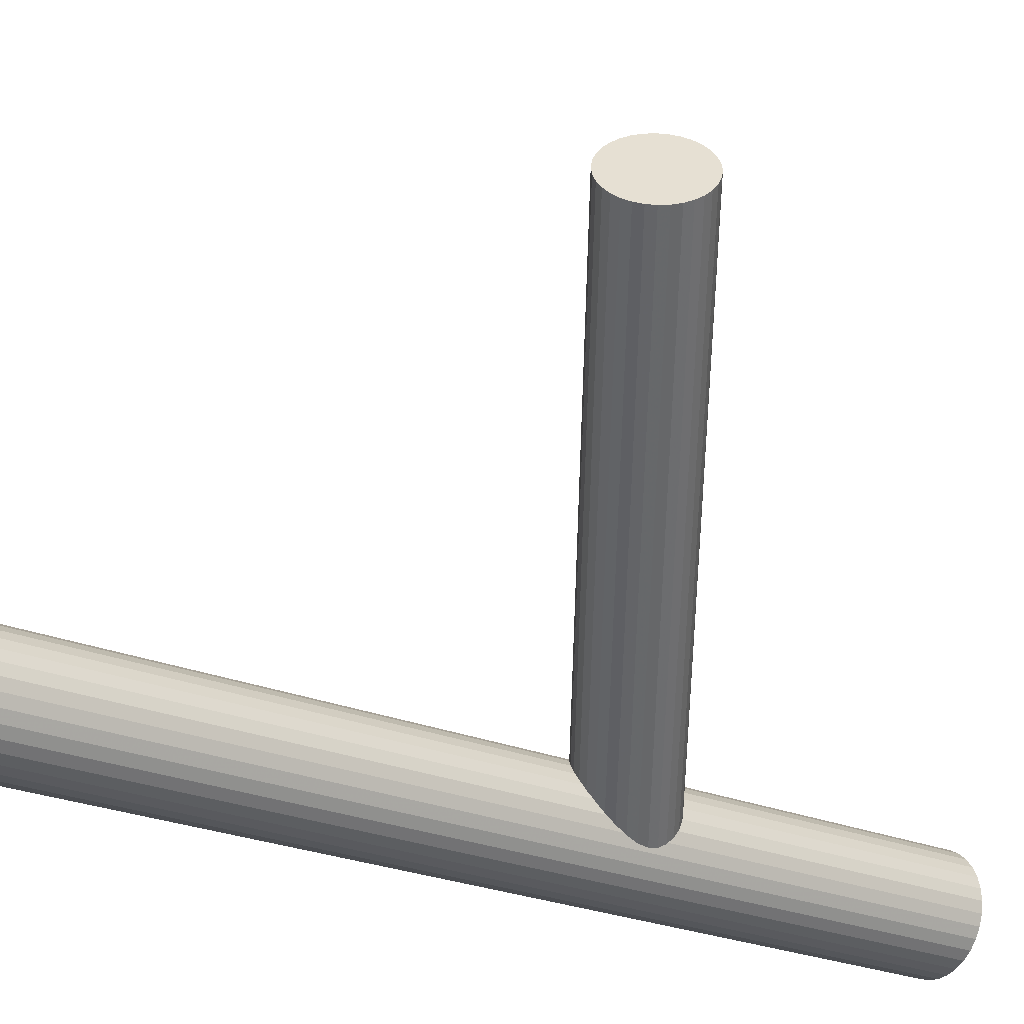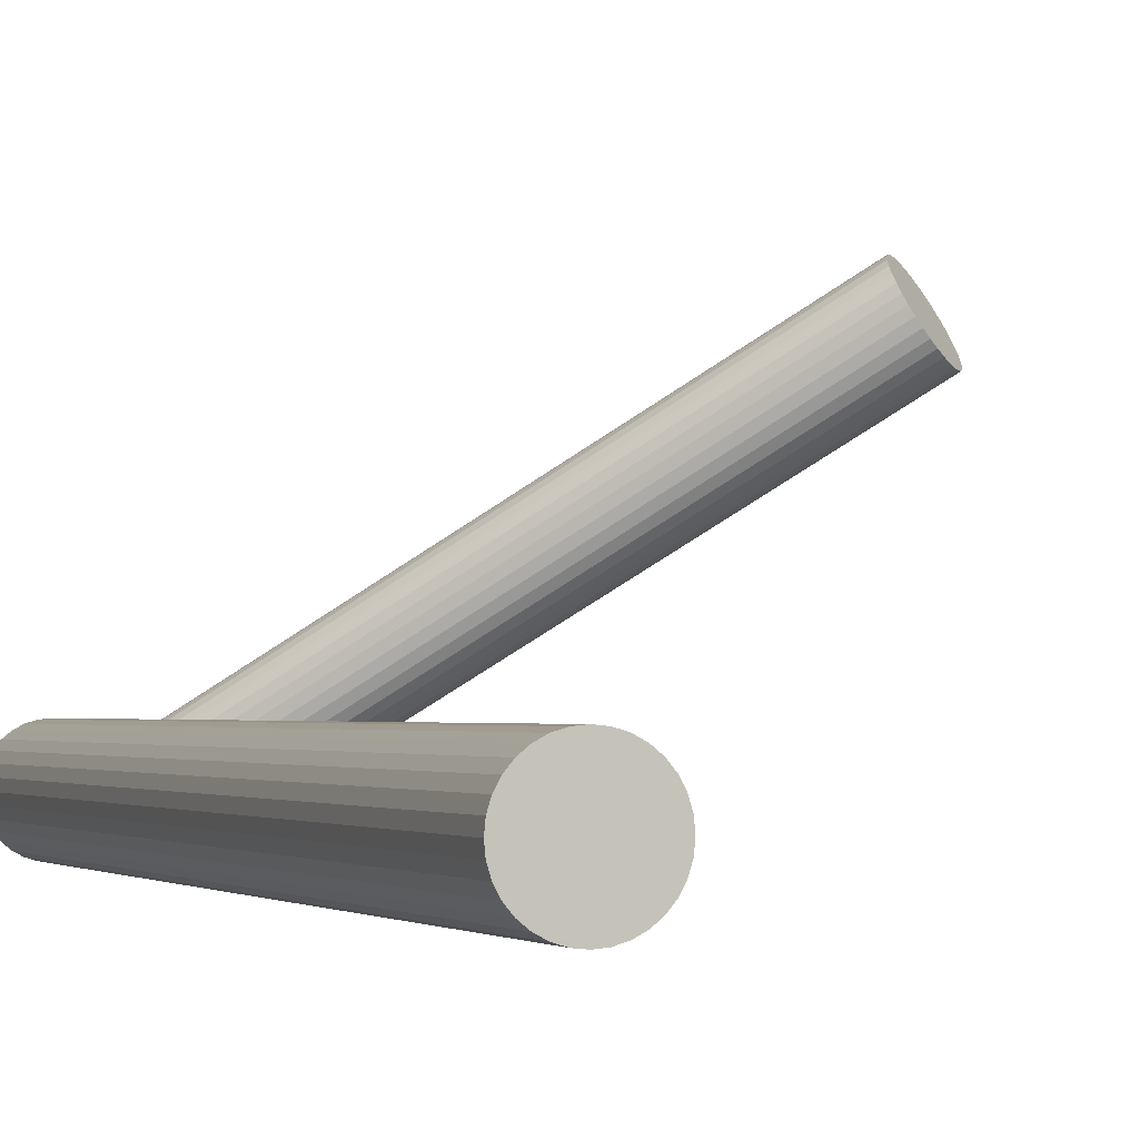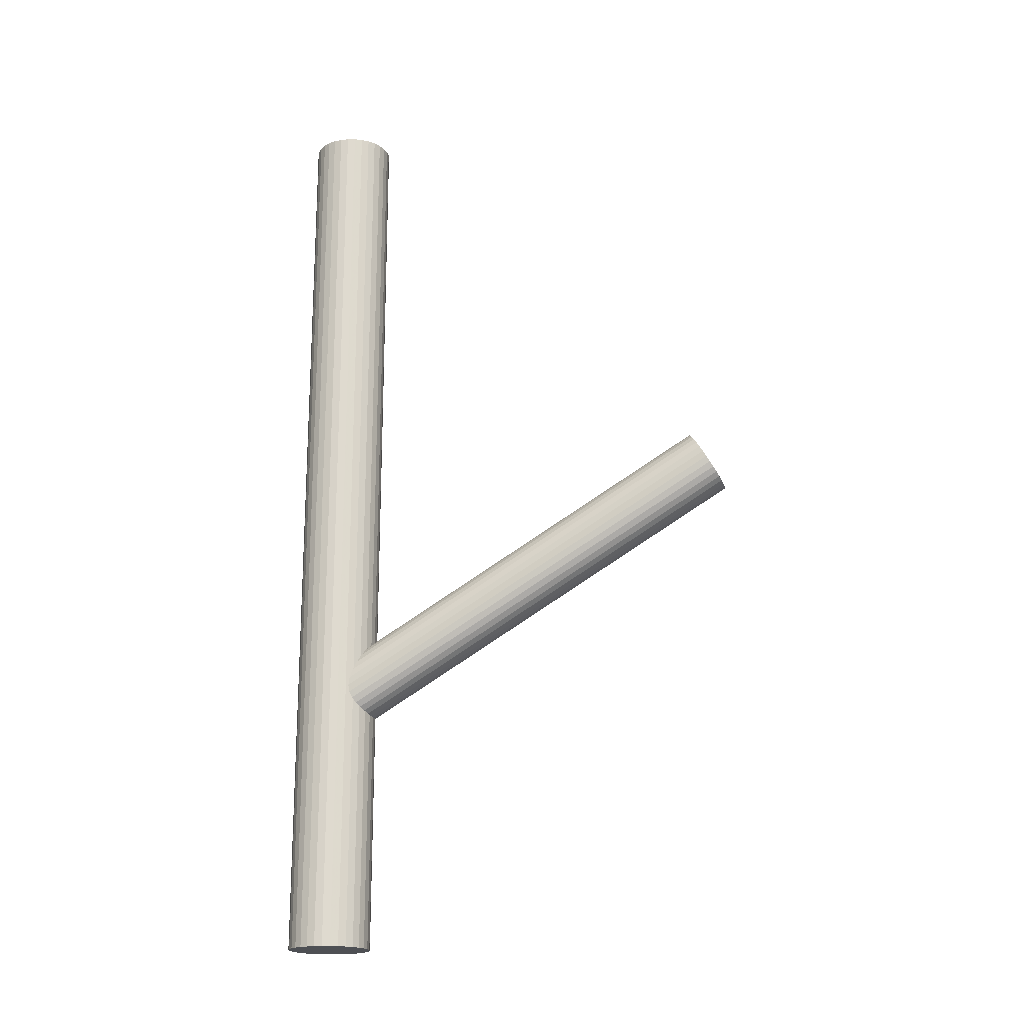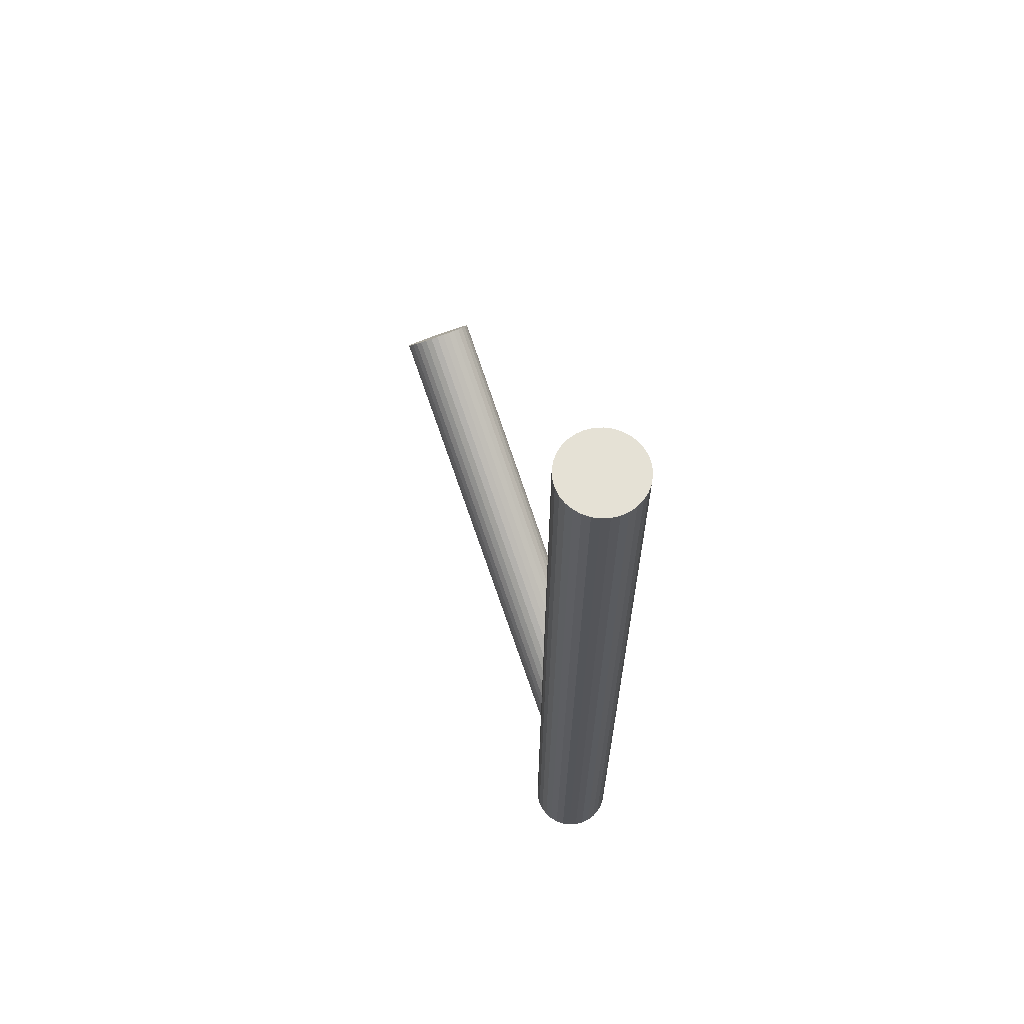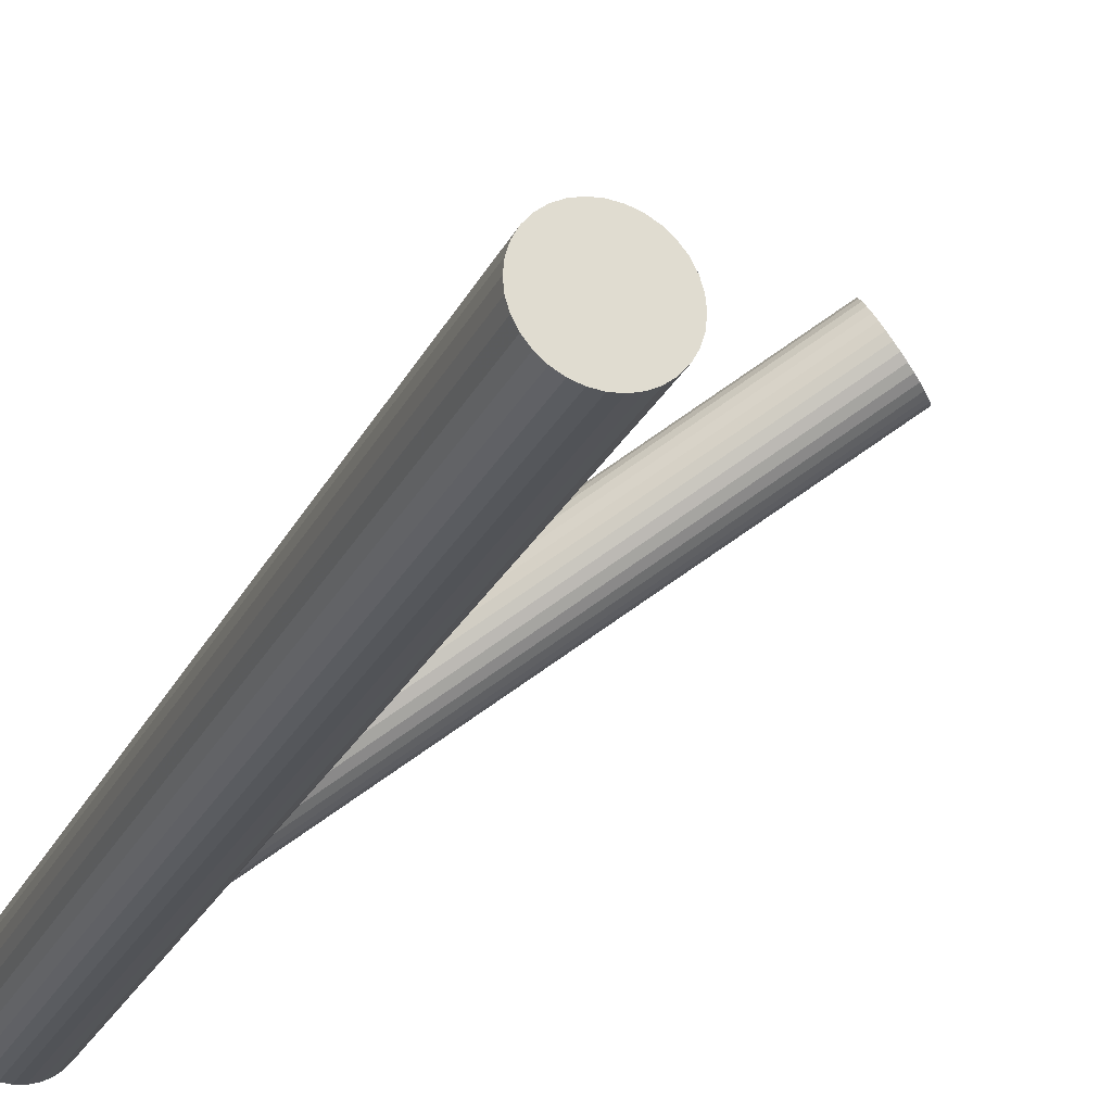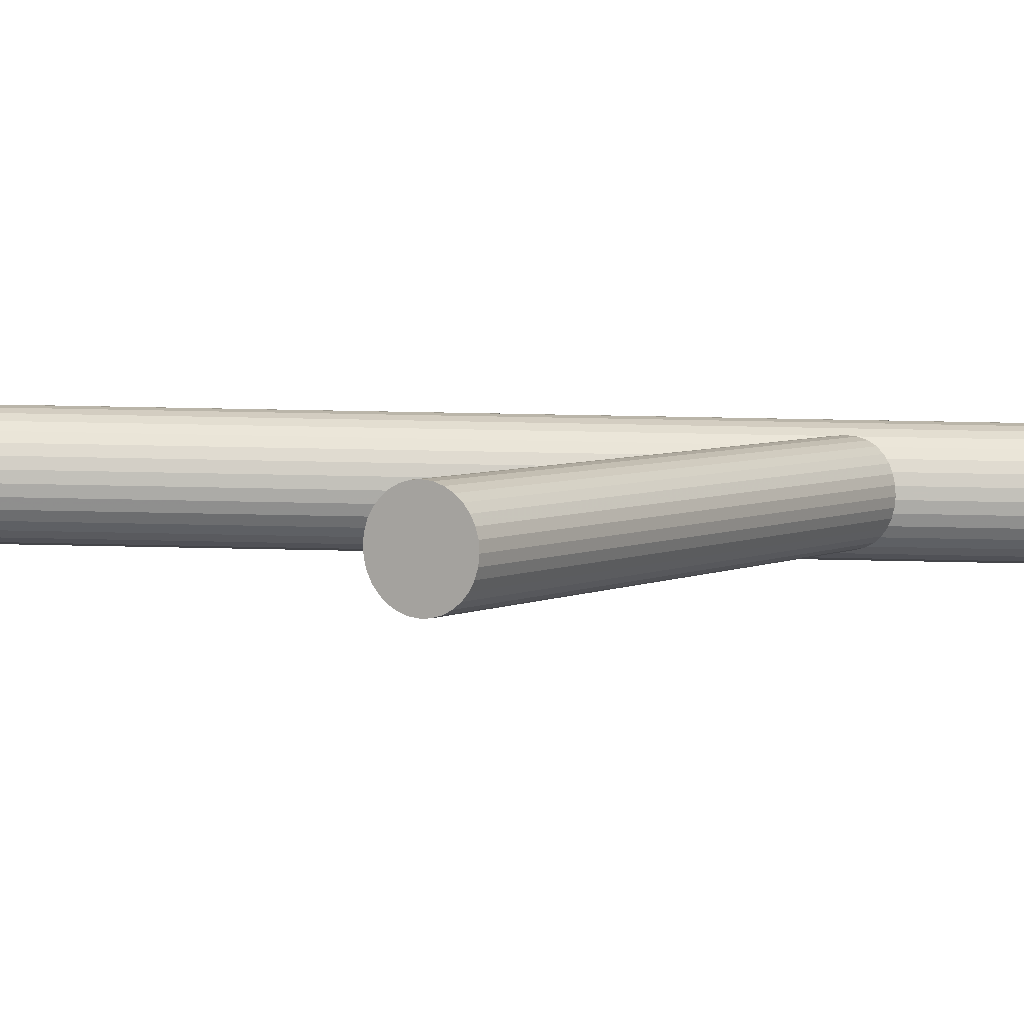
<metadata>
{"format":"obj","ext":"obj","renderer":"f3d","projection":"perspective","resolution":1024,"background":"white","views":[{"elev":-21.3,"azim":52.0,"up":"+Y"},{"elev":-1.9,"azim":-19.5,"up":"+Y"},{"elev":-19.0,"azim":49.9,"up":"+Z"},{"elev":65.1,"azim":-76.0,"up":"+Z"},{"elev":-24.8,"azim":-20.8,"up":"+Y"},{"elev":41.6,"azim":91.6,"up":"+Y"}]}
</metadata>
<code>
v -0.1728 -0.09584 -0.2449
v -0.1573 -0.1079 -0.2535
v -0.1867 -0.09353 -0.2287
v -0.1528 -0.1135 -0.2541
v 0.2132 0.1199 0.02538
v 0.2085 0.1086 0.04297
v 0.1719 0.17 0.03085
v -0.1737 -0.1467 -0.1932
v -0.1361 -0.09288 -0.5
v -0.1361 -0.09288 0.5
v -0.1361 -0.1568 -0.5
v -0.1361 -0.1568 0.5
v 0.2128 0.1253 0.02058
v 0.2114 0.1312 0.01664
v 0.1671 0.1329 0.07403
v -0.1942 -0.1018 -0.2104
v -0.1685 -0.1508 -0.1961
v 0.1619 0.1652 0.04915
v -0.1779 -0.09387 -0.2401
v -0.2124 -0.116 -0.5
v -0.2124 -0.116 0.5
v -0.2124 -0.1337 -0.5
v -0.2124 -0.1337 0.5
v -0.168 -0.17 -0.5
v -0.168 -0.17 0.5
v -0.168 -0.1248 -0.2225
v -0.168 -0.1248 -0.5
v -0.168 -0.1248 0.5
v -0.168 -0.07964 -0.5
v -0.168 -0.07964 0.5
v 0.1639 0.1392 0.07222
v -0.1237 -0.116 -0.5
v -0.1237 -0.116 0.5
v -0.1237 -0.1337 -0.5
v -0.1237 -0.1337 0.5
v -0.1582 -0.1558 -0.2049
v 0.1817 0.1673 0.02058
v -0.1676 -0.09892 -0.2488
v -0.1418 -0.1479 -0.2346
v 0.1971 0.1552 0.01191
v 0.1678 0.1696 0.03679
v 0.2017 0.1496 0.0113
v 0.1807 0.1165 0.07222
v -0.2 -0.09288 -0.5
v -0.2 -0.09288 0.5
v -0.2 -0.1568 -0.5
v -0.2 -0.1568 0.5
v -0.1623 -0.103 -0.2517
v -0.1494 -0.1562 -0.2163
v -0.1833 -0.1362 -0.1908
v -0.1787 -0.1418 -0.1914
v 0.1602 0.1614 0.05509
v -0.1853 -0.1666 -0.5
v -0.1853 -0.1666 0.5
v -0.1853 -0.08308 -0.5
v -0.1853 -0.08308 0.5
v 0.186 0.1124 0.0693
v -0.1633 -0.1538 -0.2001
v 0.1766 0.1693 0.02538
v -0.1455 -0.1257 -0.2517
v -0.1263 -0.1075 -0.5
v -0.1263 -0.1075 0.5
v -0.1263 -0.1421 -0.5
v -0.1263 -0.1421 0.5
v -0.1228 -0.1248 -0.5
v -0.1228 -0.1248 0.5
v 0.1864 0.1383 0.04297
v 0.1963 0.1073 0.06056
v -0.1435 -0.1517 -0.2287
v 0.1869 0.1642 0.01664
v 0.2126 0.1152 0.03085
v -0.1429 -0.08726 -0.5
v -0.1429 -0.08726 0.5
v -0.1429 -0.1624 -0.5
v -0.1429 -0.1624 0.5
v -0.1488 -0.1195 -0.2535
v -0.193 -0.1178 -0.1961
v -0.2056 -0.15 -0.5
v -0.2056 -0.15 0.5
v -0.2056 -0.09973 -0.5
v -0.2056 -0.09973 0.5
v -0.1944 -0.1119 -0.2001
v 0.1921 0.1601 0.01371
v -0.1535 -0.1566 -0.2104
v -0.1769 -0.1692 -0.5
v -0.1769 -0.1692 0.5
v -0.1769 -0.08051 -0.5
v -0.1769 -0.08051 0.5
v -0.1901 -0.09517 -0.2225
v -0.1948 -0.1065 -0.2049
v 0.1712 0.1269 0.07463
v 0.2051 0.107 0.04915
v 0.1757 0.1214 0.07403
v 0.1912 0.1093 0.06536
v -0.1412 -0.1432 -0.2401
v 0.209 0.1374 0.01371
v -0.146 -0.1545 -0.2225
v 0.211 0.1114 0.03679
v -0.1825 -0.09309 -0.2346
v -0.1592 -0.1692 -0.5
v -0.1592 -0.1692 0.5
v -0.1592 -0.08051 -0.5
v -0.1592 -0.08051 0.5
v 0.2057 0.1436 0.01191
v 0.1615 0.1453 0.0693
v -0.1417 -0.1378 -0.2449
v 0.1601 0.1512 0.06536
v -0.1305 -0.15 -0.5
v -0.1305 -0.15 0.5
v -0.1305 -0.09973 -0.5
v -0.1305 -0.09973 0.5
v -0.1431 -0.1319 -0.2488
v -0.1873 -0.1302 -0.1914
v 0.2009 0.1065 0.05509
v -0.1932 -0.08726 -0.5
v -0.1932 -0.08726 0.5
v -0.1932 -0.1624 -0.5
v -0.1932 -0.1624 0.5
v -0.1926 -0.09796 -0.2163
v 0.1644 0.168 0.04297
v -0.2132 -0.1248 -0.5
v -0.2132 -0.1248 0.5
v -0.1906 -0.124 -0.1932
v -0.2098 -0.1075 -0.5
v -0.2098 -0.1075 0.5
v -0.2098 -0.1421 -0.5
v -0.2098 -0.1421 0.5
v 0.1596 0.1567 0.06056
v -0.1507 -0.1666 -0.5
v -0.1507 -0.1666 0.5
v -0.1507 -0.08308 -0.5
v -0.1507 -0.08308 0.5
f 65 27 32
f 65 32 66
f 66 32 33
f 66 33 28
f 32 27 61
f 32 61 33
f 33 61 62
f 33 62 28
f 61 27 110
f 61 110 62
f 62 110 111
f 62 111 28
f 110 27 9
f 110 9 111
f 111 9 10
f 111 10 28
f 9 27 72
f 9 72 10
f 10 72 73
f 10 73 28
f 72 27 131
f 72 131 73
f 73 131 132
f 73 132 28
f 131 27 102
f 131 102 132
f 132 102 103
f 132 103 28
f 102 27 29
f 102 29 103
f 103 29 30
f 103 30 28
f 29 27 87
f 29 87 30
f 30 87 88
f 30 88 28
f 87 27 55
f 87 55 88
f 88 55 56
f 88 56 28
f 55 27 115
f 55 115 56
f 56 115 116
f 56 116 28
f 115 27 44
f 115 44 116
f 116 44 45
f 116 45 28
f 44 27 80
f 44 80 45
f 45 80 81
f 45 81 28
f 80 27 124
f 80 124 81
f 81 124 125
f 81 125 28
f 124 27 20
f 124 20 125
f 125 20 21
f 125 21 28
f 20 27 121
f 20 121 21
f 21 121 122
f 21 122 28
f 121 27 22
f 121 22 122
f 122 22 23
f 122 23 28
f 22 27 126
f 22 126 23
f 23 126 127
f 23 127 28
f 126 27 78
f 126 78 127
f 127 78 79
f 127 79 28
f 78 27 46
f 78 46 79
f 79 46 47
f 79 47 28
f 46 27 117
f 46 117 47
f 47 117 118
f 47 118 28
f 117 27 53
f 117 53 118
f 118 53 54
f 118 54 28
f 53 27 85
f 53 85 54
f 54 85 86
f 54 86 28
f 85 27 24
f 85 24 86
f 86 24 25
f 86 25 28
f 24 27 100
f 24 100 25
f 25 100 101
f 25 101 28
f 100 27 129
f 100 129 101
f 101 129 130
f 101 130 28
f 129 27 74
f 129 74 130
f 130 74 75
f 130 75 28
f 74 27 11
f 74 11 75
f 75 11 12
f 75 12 28
f 11 27 108
f 11 108 12
f 12 108 109
f 12 109 28
f 108 27 63
f 108 63 109
f 109 63 64
f 109 64 28
f 63 27 34
f 63 34 64
f 64 34 35
f 64 35 28
f 34 27 65
f 34 65 35
f 35 65 66
f 35 66 28
f 89 26 119
f 89 119 120
f 120 119 18
f 120 18 67
f 119 26 16
f 119 16 18
f 18 16 52
f 18 52 67
f 16 26 90
f 16 90 52
f 52 90 128
f 52 128 67
f 90 26 82
f 90 82 128
f 128 82 107
f 128 107 67
f 82 26 77
f 82 77 107
f 107 77 105
f 107 105 67
f 77 26 123
f 77 123 105
f 105 123 31
f 105 31 67
f 123 26 113
f 123 113 31
f 31 113 15
f 31 15 67
f 113 26 50
f 113 50 15
f 15 50 91
f 15 91 67
f 50 26 51
f 50 51 91
f 91 51 93
f 91 93 67
f 51 26 8
f 51 8 93
f 93 8 43
f 93 43 67
f 8 26 17
f 8 17 43
f 43 17 57
f 43 57 67
f 17 26 58
f 17 58 57
f 57 58 94
f 57 94 67
f 58 26 36
f 58 36 94
f 94 36 68
f 94 68 67
f 36 26 84
f 36 84 68
f 68 84 114
f 68 114 67
f 84 26 49
f 84 49 114
f 114 49 92
f 114 92 67
f 49 26 97
f 49 97 92
f 92 97 6
f 92 6 67
f 97 26 69
f 97 69 6
f 6 69 98
f 6 98 67
f 69 26 39
f 69 39 98
f 98 39 71
f 98 71 67
f 39 26 95
f 39 95 71
f 71 95 5
f 71 5 67
f 95 26 106
f 95 106 5
f 5 106 13
f 5 13 67
f 106 26 112
f 106 112 13
f 13 112 14
f 13 14 67
f 112 26 60
f 112 60 14
f 14 60 96
f 14 96 67
f 60 26 76
f 60 76 96
f 96 76 104
f 96 104 67
f 76 26 4
f 76 4 104
f 104 4 42
f 104 42 67
f 4 26 2
f 4 2 42
f 42 2 40
f 42 40 67
f 2 26 48
f 2 48 40
f 40 48 83
f 40 83 67
f 48 26 38
f 48 38 83
f 83 38 70
f 83 70 67
f 38 26 1
f 38 1 70
f 70 1 37
f 70 37 67
f 1 26 19
f 1 19 37
f 37 19 59
f 37 59 67
f 19 26 99
f 19 99 59
f 59 99 7
f 59 7 67
f 99 26 3
f 99 3 7
f 7 3 41
f 7 41 67
f 3 26 89
f 3 89 41
f 41 89 120
f 41 120 67

</code>
